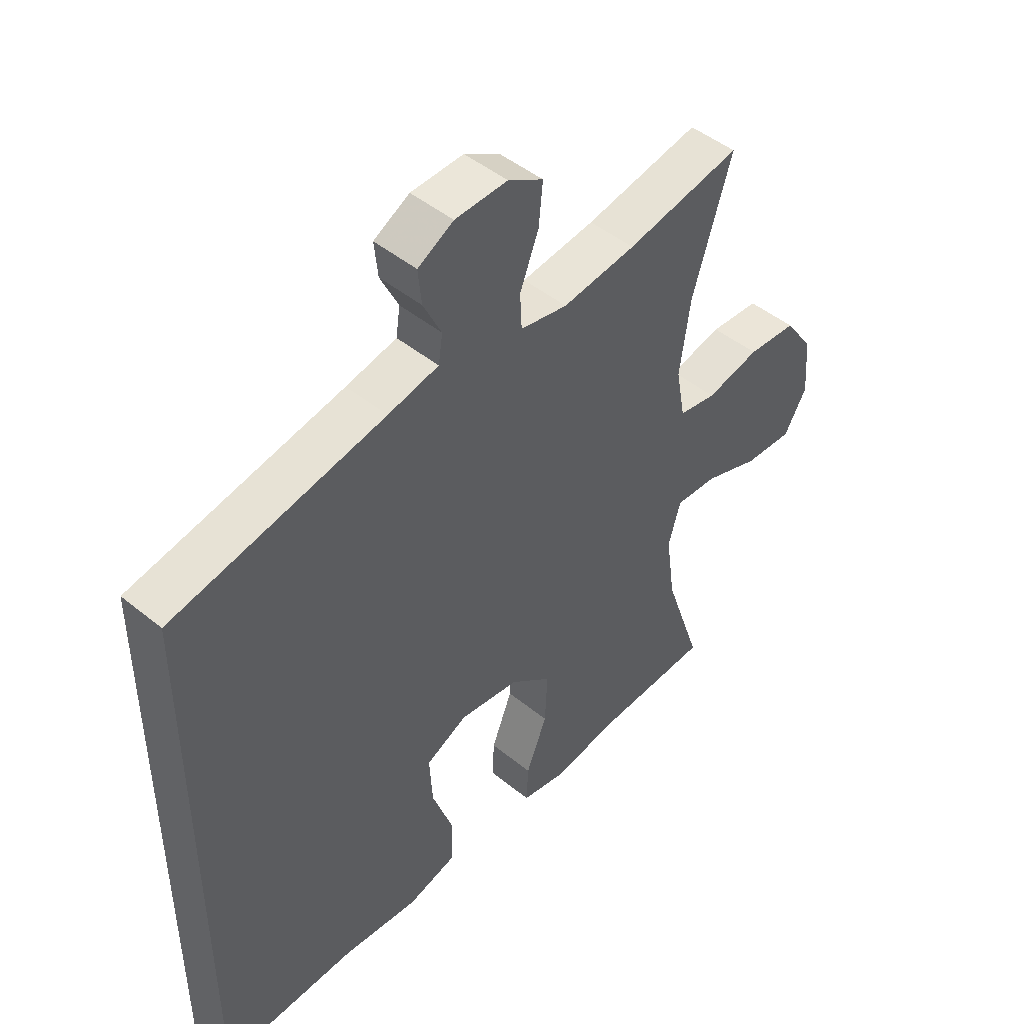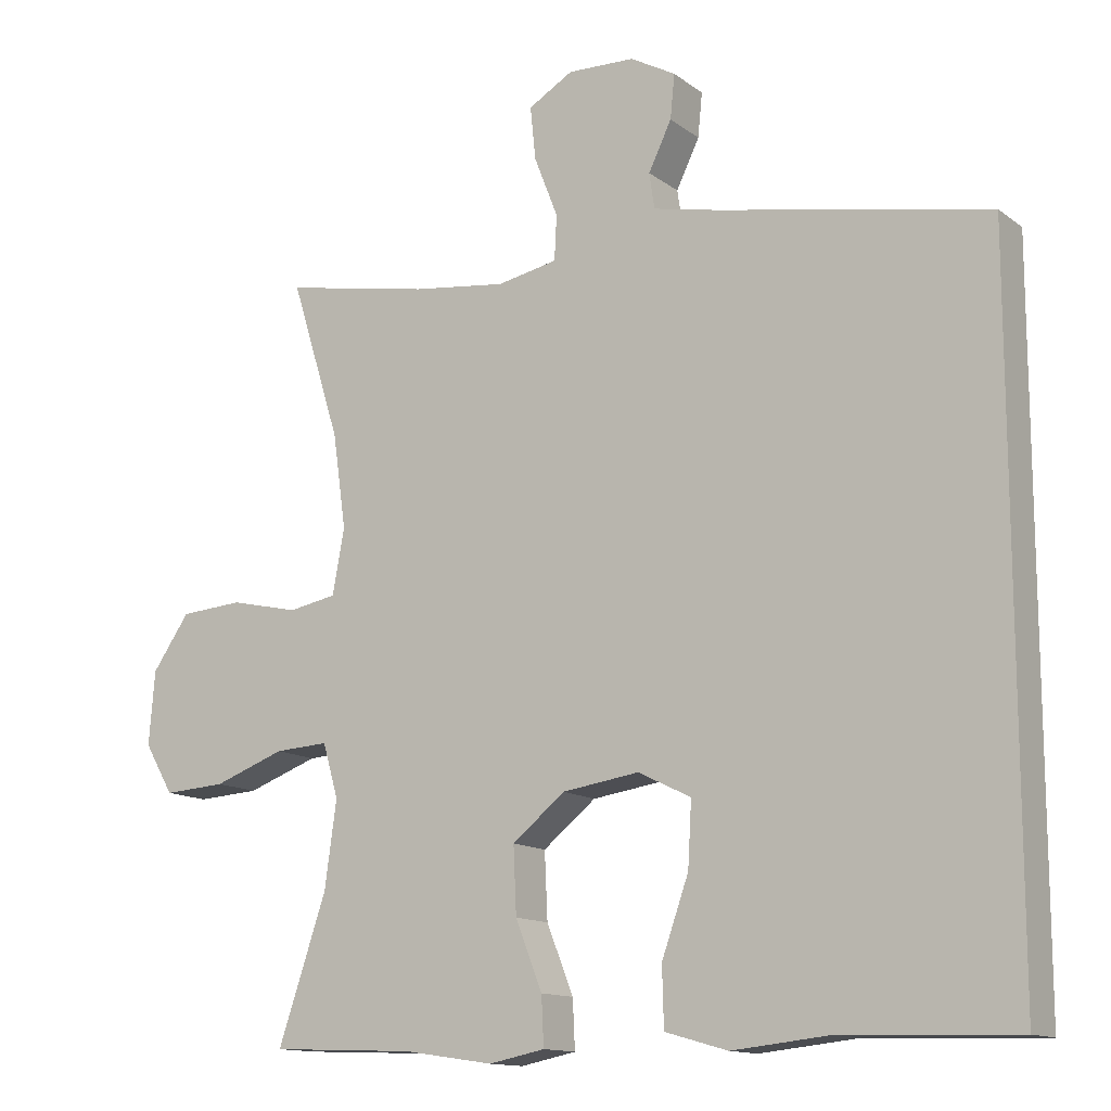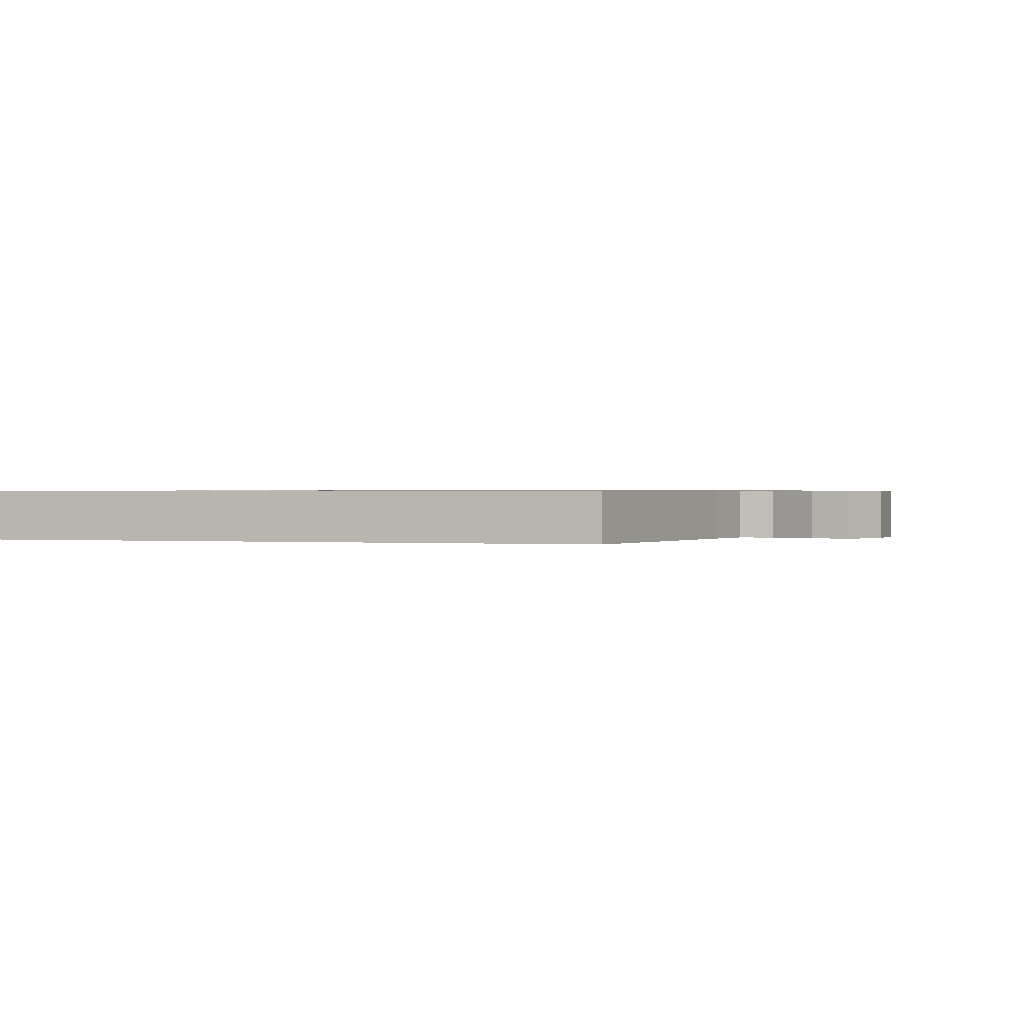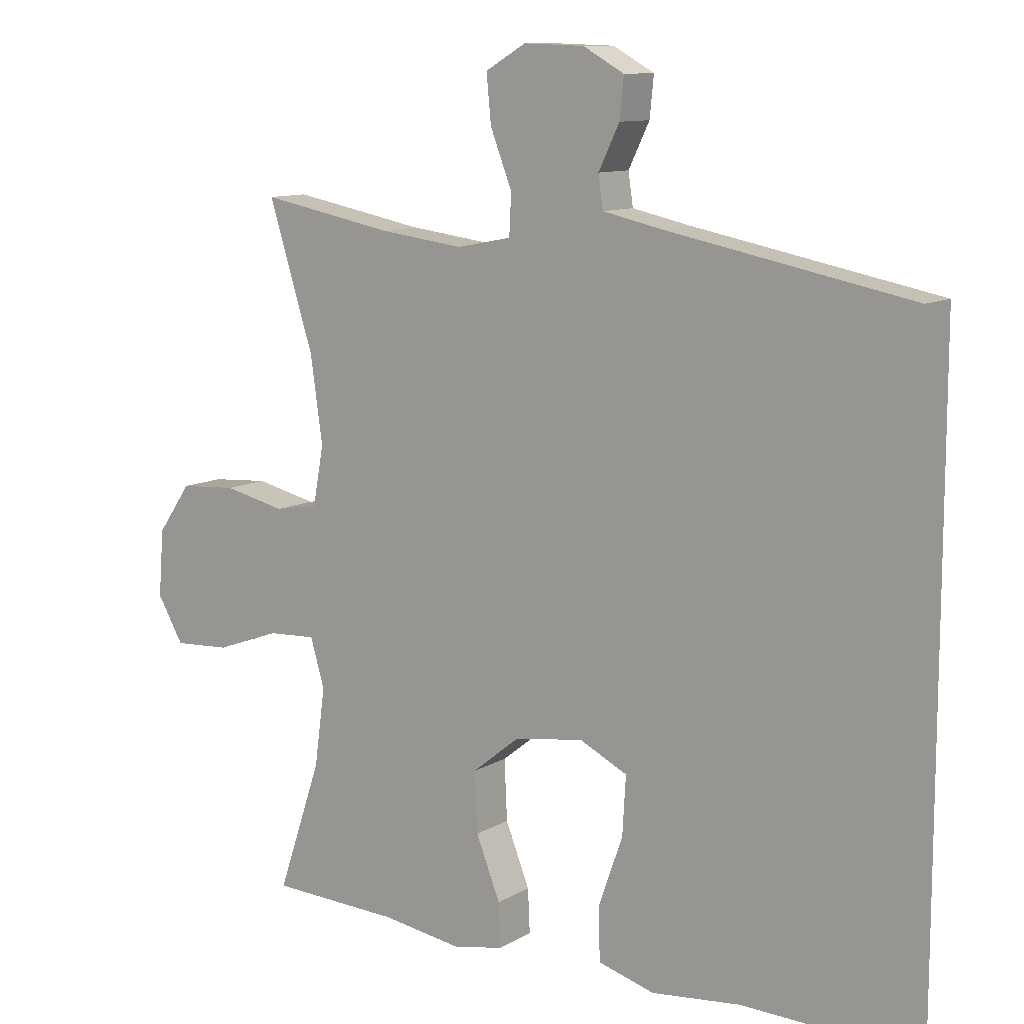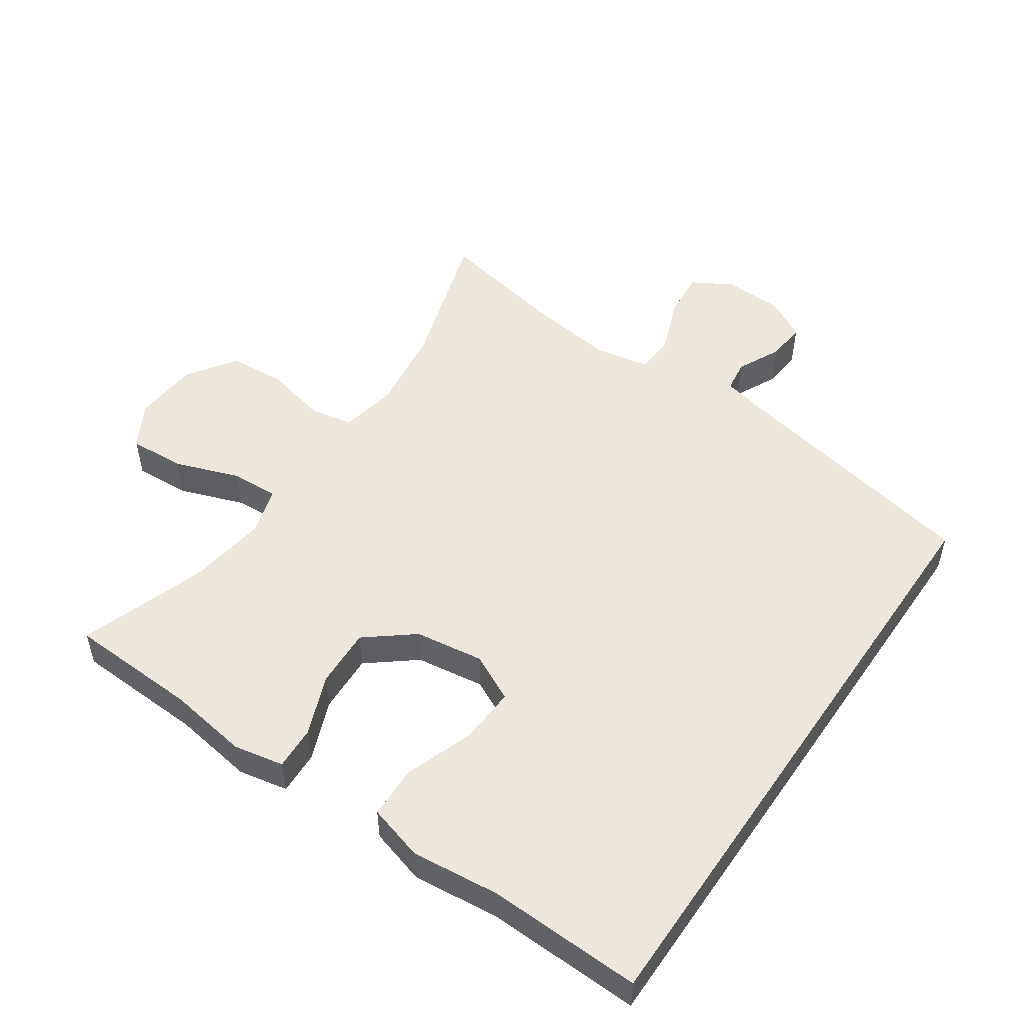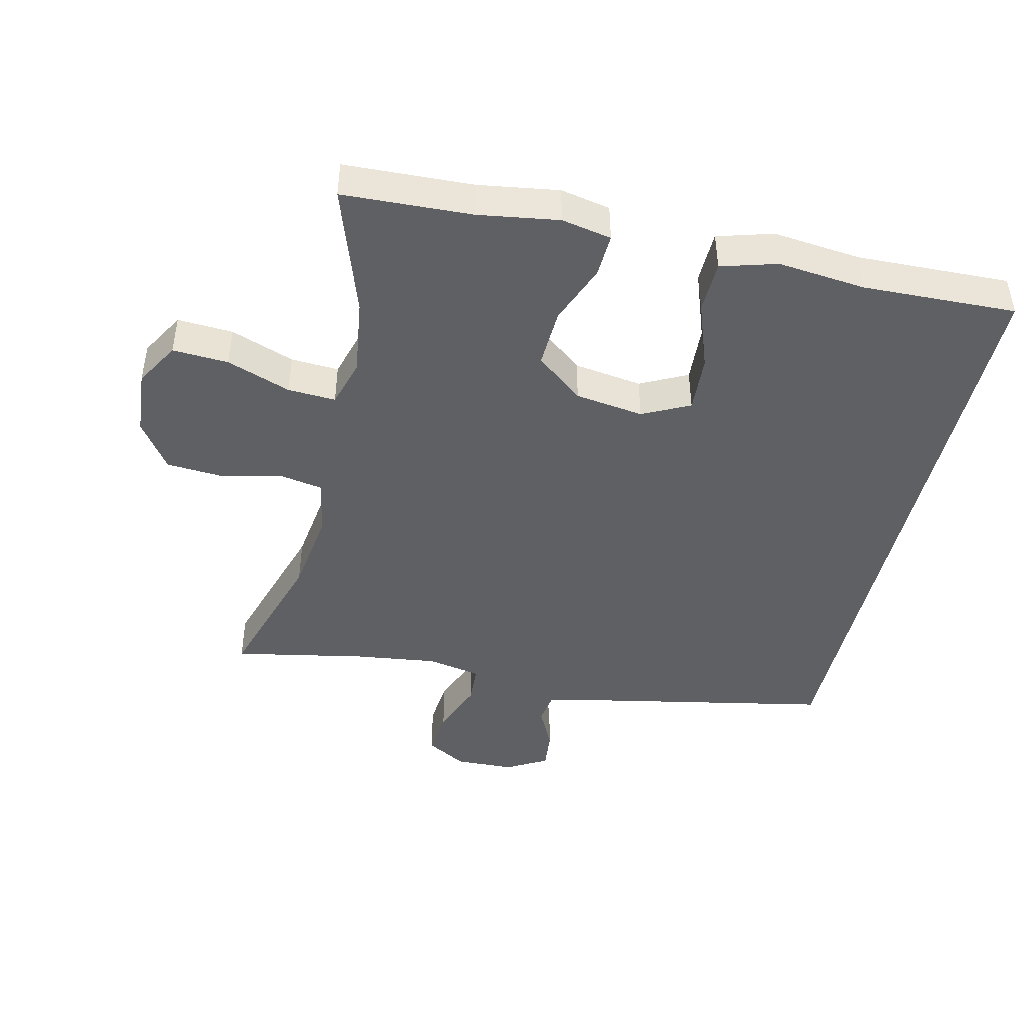
<metadata>
{"format":"obj","ext":"obj","renderer":"f3d","projection":"perspective","resolution":1024,"background":"white","views":[{"elev":47.0,"azim":-47.3,"up":"+Z"},{"elev":-13.3,"azim":-147.9,"up":"+Z"},{"elev":0.6,"azim":-72.2,"up":"+Y"},{"elev":10.7,"azim":-144.6,"up":"+Z"},{"elev":51.5,"azim":-145.5,"up":"+Y"},{"elev":-44.7,"azim":167.1,"up":"+Y"}]}
</metadata>
<code>
v -0.5 0.07 -0.513
v -0.5 0.07 0.412
v -0.137 0.07 0.483
v -0.05 0.07 0.502
v -0.043 0.07 0.55
v -0.074 0.07 0.614
v -0.08 0.07 0.673
v -0.019 0.07 0.707
v 0.071 0.07 0.71
v 0.131 0.07 0.675
v 0.124 0.07 0.604
v 0.092 0.07 0.522
v 0.095 0.07 0.462
v 0.176 0.07 0.446
v 0.302 0.07 0.462
v 0.5 0.07 0.5
v 0.433 0.07 0.286
v 0.415 0.07 0.159
v 0.431 0.07 0.072
v 0.496 0.07 0.06
v 0.588 0.07 0.081
v 0.673 0.07 0.075
v 0.723 0.07 0.003
v 0.731 0.07 -0.096
v 0.692 0.07 -0.163
v 0.608 0.07 -0.158
v 0.512 0.07 -0.123
v 0.44 0.07 -0.119
v 0.419 0.07 -0.191
v 0.435 0.07 -0.307
v 0.5 0.07 -0.5
v 0.306 0.07 -0.508
v 0.185 0.07 -0.526
v 0.11 0.07 -0.511
v 0.113 0.07 -0.446
v 0.149 0.07 -0.355
v 0.153 0.07 -0.266
v 0.082 0.07 -0.209
v -0.021 0.07 -0.194
v -0.092 0.07 -0.229
v -0.087 0.07 -0.315
v -0.051 0.07 -0.417
v -0.053 0.07 -0.496
v -0.137 0.07 -0.52
v -0.269 0.07 -0.506
v -0.5 0 -0.513
v -0.5 0 0.412
v -0.137 0 0.483
v -0.05 0 0.502
v -0.043 0 0.55
v -0.074 0 0.614
v -0.08 0 0.673
v -0.019 0 0.707
v 0.071 0 0.71
v 0.131 0 0.675
v 0.124 0 0.604
v 0.092 0 0.522
v 0.095 0 0.462
v 0.176 0 0.446
v 0.302 0 0.462
v 0.5 0 0.5
v 0.433 0 0.286
v 0.415 0 0.159
v 0.431 0 0.072
v 0.496 0 0.06
v 0.588 0 0.081
v 0.673 0 0.075
v 0.723 0 0.003
v 0.731 0 -0.096
v 0.692 0 -0.163
v 0.608 0 -0.158
v 0.512 0 -0.123
v 0.44 0 -0.119
v 0.419 0 -0.191
v 0.435 0 -0.307
v 0.5 0 -0.5
v 0.306 0 -0.508
v 0.185 0 -0.526
v 0.11 0 -0.511
v 0.113 0 -0.446
v 0.149 0 -0.355
v 0.153 0 -0.266
v 0.082 0 -0.209
v -0.021 0 -0.194
v -0.092 0 -0.229
v -0.087 0 -0.315
v -0.051 0 -0.417
v -0.053 0 -0.496
v -0.137 0 -0.52
v -0.269 0 -0.506
f 43 44 45
f 42 43 45
f 41 42 45
f 1 2 3
f 45 1 3
f 41 45 3
f 40 41 3
f 39 40 3 4
f 38 39 4 5
f 37 38 5
f 34 35 36
f 33 34 36
f 32 33 36
f 32 36 37
f 31 32 37
f 30 31 37
f 29 30 37 5
f 25 26 27
f 24 25 27
f 23 24 27
f 22 23 27
f 21 22 27
f 20 21 27
f 19 20 27 28
f 29 5 6
f 28 29 6
f 19 28 6
f 18 19 6
f 15 16 17
f 14 15 17 18
f 10 11 12
f 9 10 12
f 8 9 12
f 7 8 12
f 6 7 12
f 6 12 13
f 18 6 13
f 13 14 18
f 90 89 88
f 90 88 87
f 90 87 86
f 48 47 46
f 48 46 90
f 48 90 86
f 48 86 85
f 49 48 85 84
f 50 49 84 83
f 50 83 82
f 81 80 79
f 81 79 78
f 81 78 77
f 82 81 77
f 82 77 76
f 82 76 75
f 50 82 75 74
f 72 71 70
f 72 70 69
f 72 69 68
f 72 68 67
f 72 67 66
f 72 66 65
f 73 72 65 64
f 51 50 74
f 51 74 73
f 51 73 64
f 51 64 63
f 62 61 60
f 63 62 60 59
f 57 56 55
f 57 55 54
f 57 54 53
f 57 53 52
f 57 52 51
f 58 57 51
f 58 51 63
f 63 59 58
f 1 46 47 2
f 2 47 48 3
f 3 48 49 4
f 4 49 50 5
f 5 50 51 6
f 6 51 52 7
f 7 52 53 8
f 8 53 54 9
f 9 54 55 10
f 10 55 56 11
f 11 56 57 12
f 12 57 58 13
f 13 58 59 14
f 14 59 60 15
f 15 60 61 16
f 16 61 62 17
f 17 62 63 18
f 18 63 64 19
f 19 64 65 20
f 20 65 66 21
f 21 66 67 22
f 22 67 68 23
f 23 68 69 24
f 24 69 70 25
f 25 70 71 26
f 26 71 72 27
f 27 72 73 28
f 28 73 74 29
f 29 74 75 30
f 30 75 76 31
f 31 76 77 32
f 32 77 78 33
f 33 78 79 34
f 34 79 80 35
f 35 80 81 36
f 36 81 82 37
f 37 82 83 38
f 38 83 84 39
f 39 84 85 40
f 40 85 86 41
f 41 86 87 42
f 42 87 88 43
f 43 88 89 44
f 44 89 90 45
f 45 90 46 1

</code>
